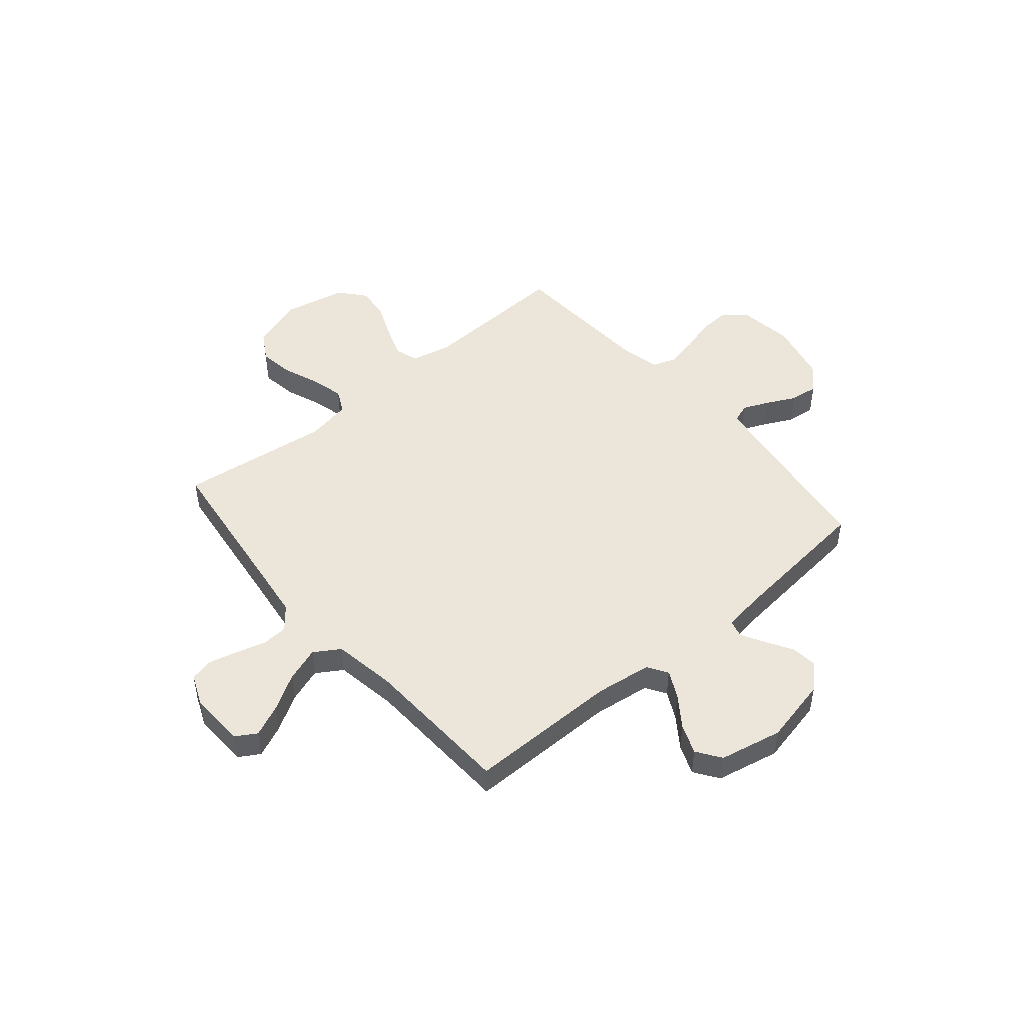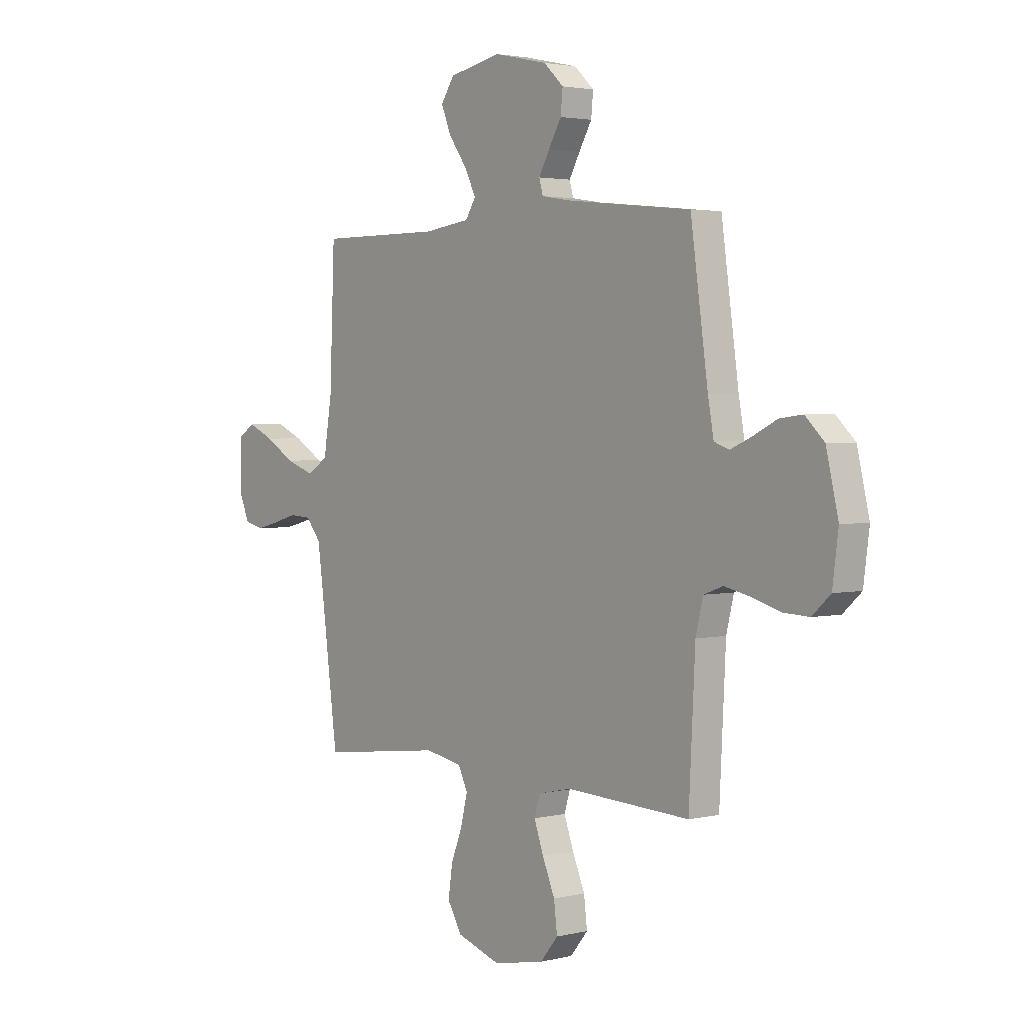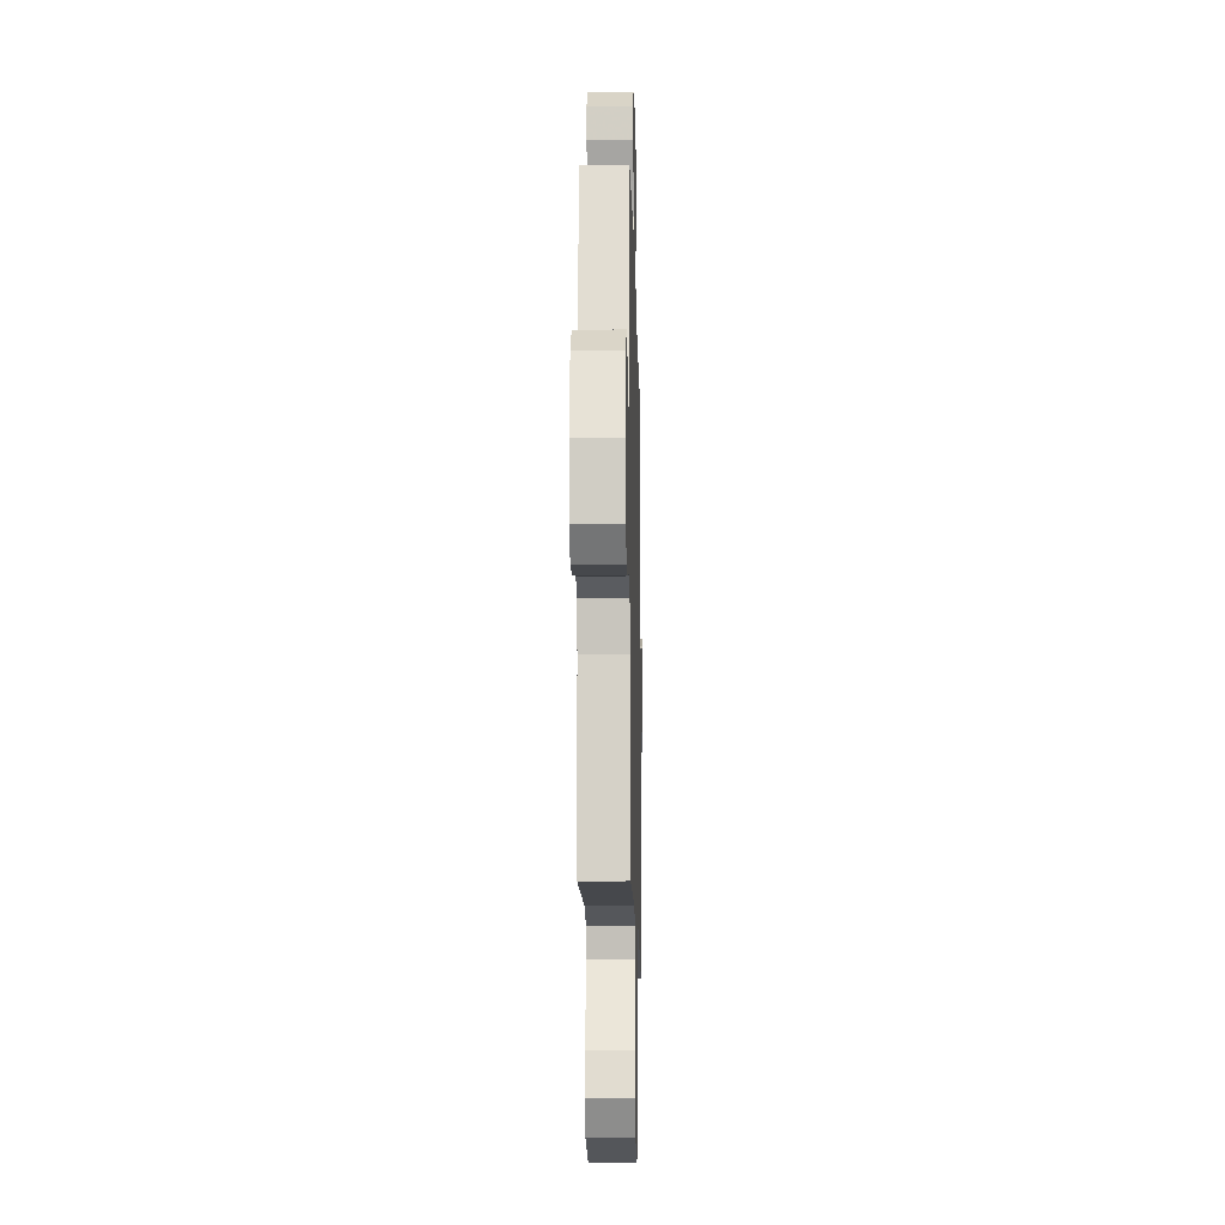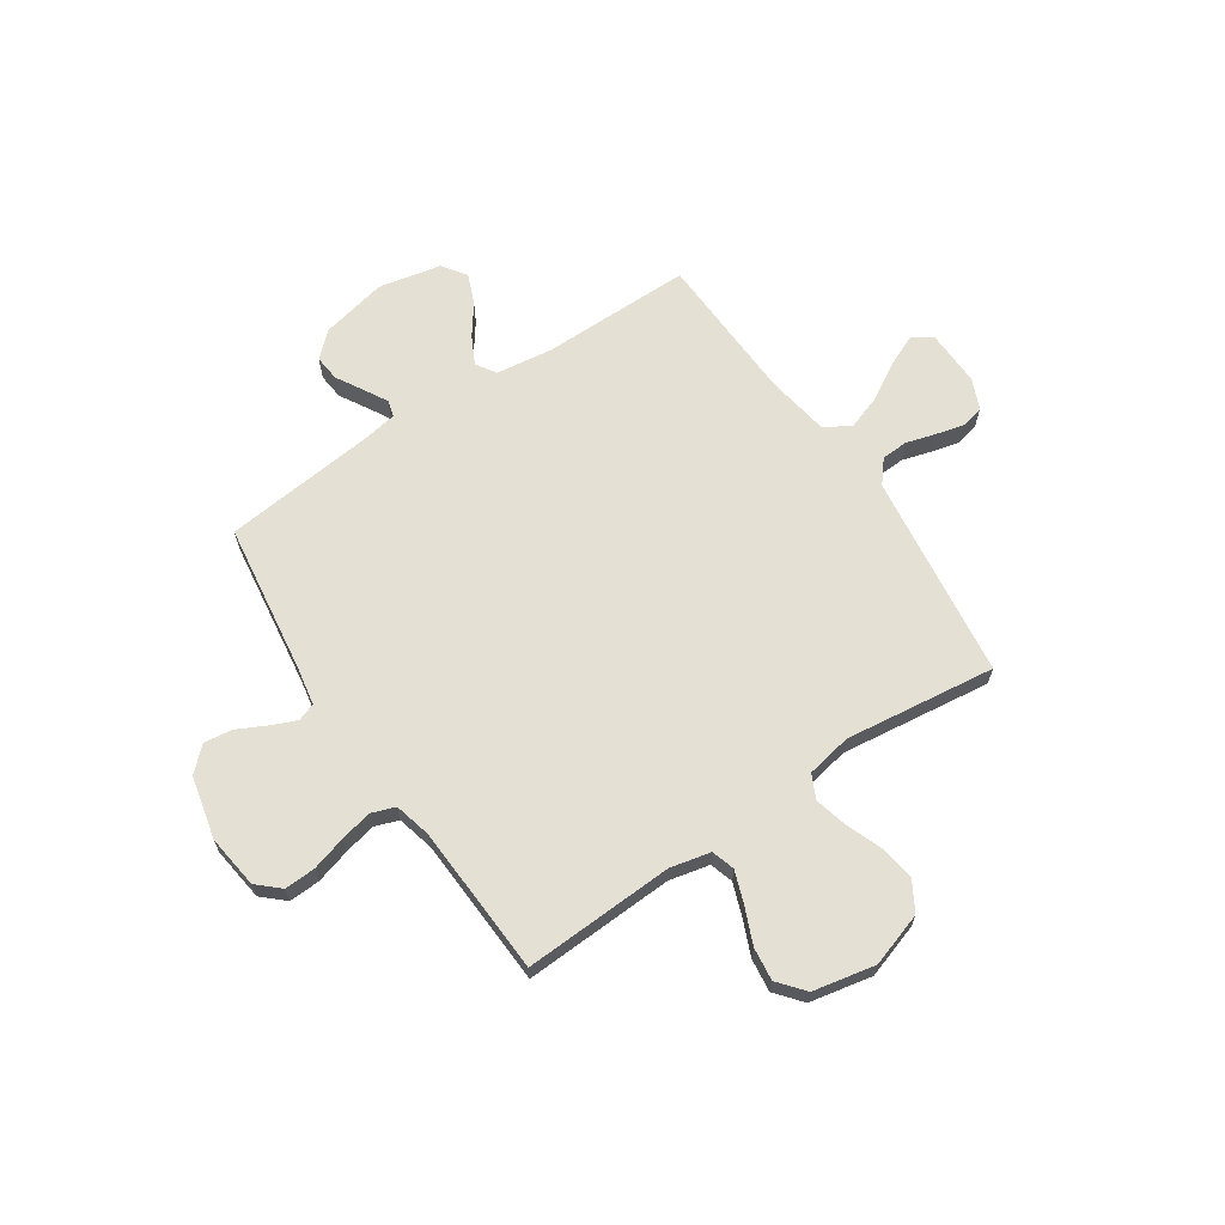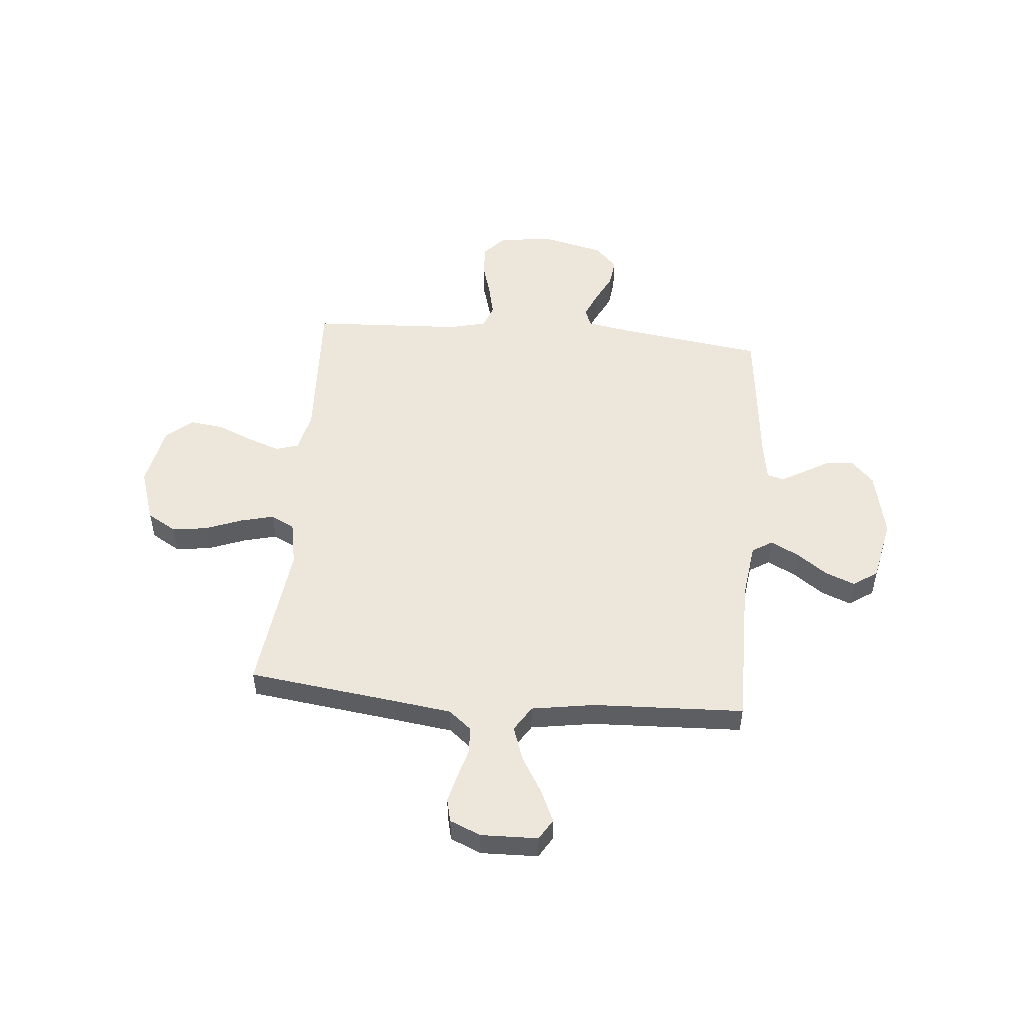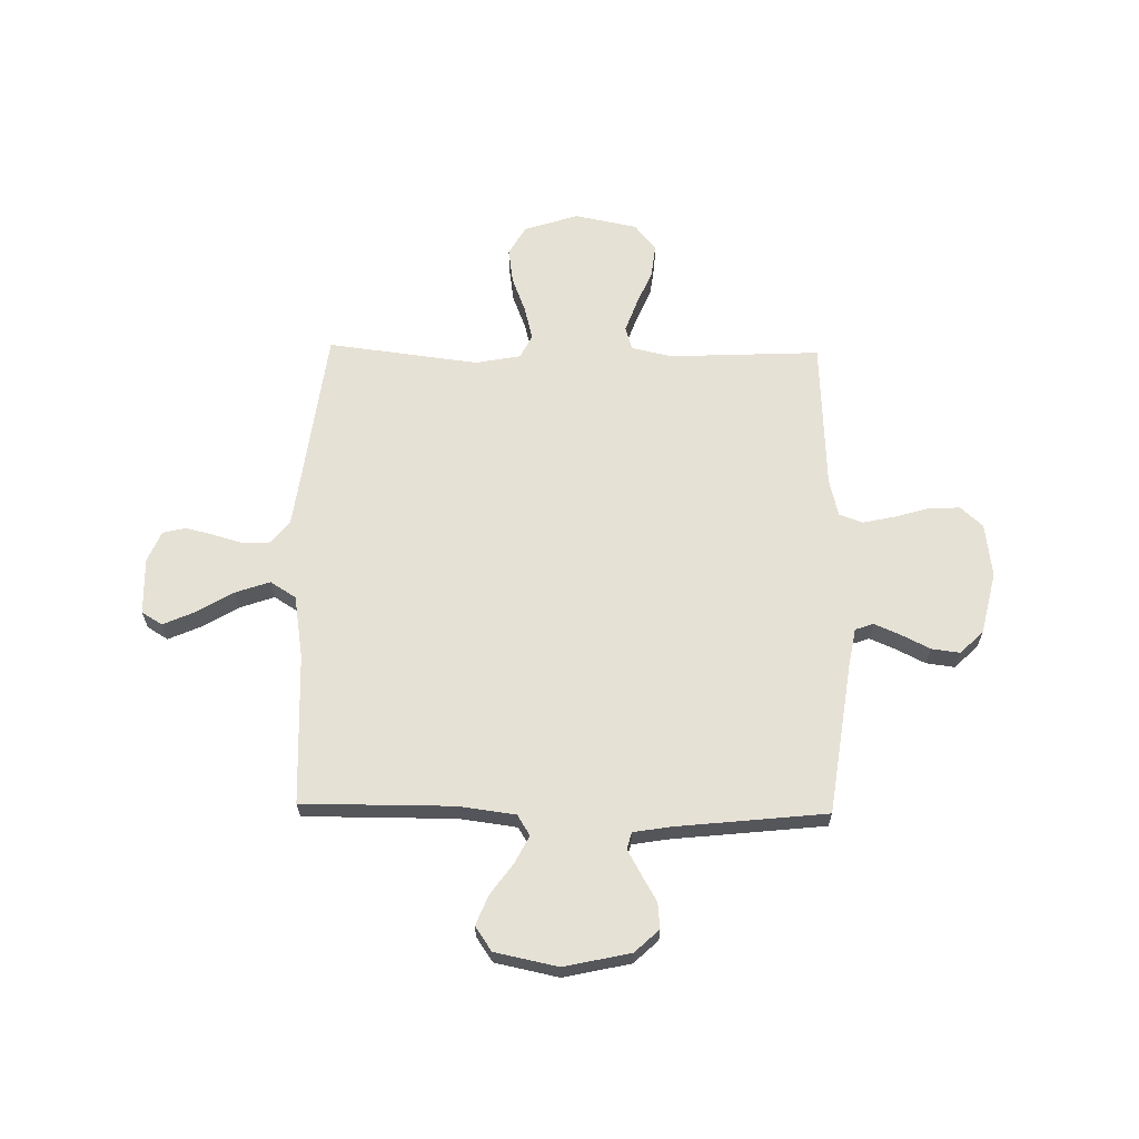
<metadata>
{"format":"obj","ext":"obj","renderer":"f3d","projection":"perspective","resolution":1024,"background":"white","views":[{"elev":47.8,"azim":-40.3,"up":"+Y"},{"elev":2.7,"azim":50.5,"up":"+Z"},{"elev":-14.2,"azim":91.3,"up":"+Z"},{"elev":65.6,"azim":146.2,"up":"+Y"},{"elev":51.2,"azim":-84.9,"up":"+Y"},{"elev":64.2,"azim":1.1,"up":"+Y"}]}
</metadata>
<code>
v -0.5 0.07 0.5
v -0.2 0.07 0.499
v -0.087 0.07 0.514
v -0.062 0.07 0.554
v -0.09 0.07 0.609
v -0.134 0.07 0.67
v -0.158 0.07 0.729
v -0.125 0.07 0.777
v 0 0.07 0.803
v 0.132 0.07 0.774
v 0.18 0.07 0.729
v 0.175 0.07 0.677
v 0.144 0.07 0.624
v 0.118 0.07 0.577
v 0.127 0.07 0.544
v 0.2 0.07 0.532
v 0.5 0.07 0.5
v 0.542 0.07 0.2
v 0.556 0.07 0.123
v 0.592 0.07 0.11
v 0.643 0.07 0.132
v 0.701 0.07 0.161
v 0.757 0.07 0.168
v 0.803 0.07 0.124
v 0.832 0.07 0
v 0.818 0.07 -0.107
v 0.774 0.07 -0.147
v 0.712 0.07 -0.144
v 0.643 0.07 -0.124
v 0.58 0.07 -0.11
v 0.533 0.07 -0.127
v 0.515 0.07 -0.2
v 0.5 0.07 -0.5
v 0.2 0.07 -0.486
v 0.12 0.07 -0.504
v 0.106 0.07 -0.55
v 0.129 0.07 -0.614
v 0.159 0.07 -0.685
v 0.167 0.07 -0.751
v 0.124 0.07 -0.803
v 0 0.07 -0.828
v -0.107 0.07 -0.793
v -0.141 0.07 -0.735
v -0.131 0.07 -0.665
v -0.103 0.07 -0.592
v -0.087 0.07 -0.527
v -0.11 0.07 -0.48
v -0.2 0.07 -0.463
v -0.5 0.07 -0.5
v -0.539 0.07 -0.2
v -0.554 0.07 -0.089
v -0.591 0.07 -0.044
v -0.644 0.07 -0.041
v -0.703 0.07 -0.058
v -0.759 0.07 -0.072
v -0.805 0.07 -0.061
v -0.831 0.07 0
v -0.828 0.07 0.113
v -0.787 0.07 0.138
v -0.724 0.07 0.11
v -0.652 0.07 0.067
v -0.583 0.07 0.043
v -0.532 0.07 0.075
v -0.512 0.07 0.2
v -0.5 0 0.5
v -0.2 0 0.499
v -0.087 0 0.514
v -0.062 0 0.554
v -0.09 0 0.609
v -0.134 0 0.67
v -0.158 0 0.729
v -0.125 0 0.777
v 0 0 0.803
v 0.132 0 0.774
v 0.18 0 0.729
v 0.175 0 0.677
v 0.144 0 0.624
v 0.118 0 0.577
v 0.127 0 0.544
v 0.2 0 0.532
v 0.5 0 0.5
v 0.542 0 0.2
v 0.556 0 0.123
v 0.592 0 0.11
v 0.643 0 0.132
v 0.701 0 0.161
v 0.757 0 0.168
v 0.803 0 0.124
v 0.832 0 0
v 0.818 0 -0.107
v 0.774 0 -0.147
v 0.712 0 -0.144
v 0.643 0 -0.124
v 0.58 0 -0.11
v 0.533 0 -0.127
v 0.515 0 -0.2
v 0.5 0 -0.5
v 0.2 0 -0.486
v 0.12 0 -0.504
v 0.106 0 -0.55
v 0.129 0 -0.614
v 0.159 0 -0.685
v 0.167 0 -0.751
v 0.124 0 -0.803
v 0 0 -0.828
v -0.107 0 -0.793
v -0.141 0 -0.735
v -0.131 0 -0.665
v -0.103 0 -0.592
v -0.087 0 -0.527
v -0.11 0 -0.48
v -0.2 0 -0.463
v -0.5 0 -0.5
v -0.539 0 -0.2
v -0.554 0 -0.089
v -0.591 0 -0.044
v -0.644 0 -0.041
v -0.703 0 -0.058
v -0.759 0 -0.072
v -0.805 0 -0.061
v -0.831 0 0
v -0.828 0 0.113
v -0.787 0 0.138
v -0.724 0 0.11
v -0.652 0 0.067
v -0.583 0 0.043
v -0.532 0 0.075
v -0.512 0 0.2
f 59 60 61
f 58 59 61
f 57 58 61
f 56 57 61
f 55 56 61
f 54 55 61
f 53 54 61
f 52 53 61 62
f 51 52 62 63
f 48 49 50
f 51 63 64
f 50 51 64
f 48 50 64
f 47 48 64
f 43 44 45
f 42 43 45
f 41 42 45
f 40 41 45
f 39 40 45
f 38 39 45
f 37 38 45
f 36 37 45 46
f 35 36 46 47
f 32 33 34
f 64 1 2
f 47 64 2
f 35 47 2
f 34 35 2
f 32 34 2
f 31 32 2
f 27 28 29
f 26 27 29
f 25 26 29
f 24 25 29
f 23 24 29
f 22 23 29
f 21 22 29
f 20 21 29 30
f 16 17 18
f 15 16 18 19
f 11 12 13
f 10 11 13
f 9 10 13
f 8 9 13
f 7 8 13
f 6 7 13
f 5 6 13
f 4 5 13 14
f 3 4 14 15
f 31 2 3
f 19 20 30 31
f 3 15 19 31
f 125 124 123
f 125 123 122
f 125 122 121
f 125 121 120
f 125 120 119
f 125 119 118
f 125 118 117
f 126 125 117 116
f 127 126 116 115
f 114 113 112
f 128 127 115
f 128 115 114
f 128 114 112
f 128 112 111
f 109 108 107
f 109 107 106
f 109 106 105
f 109 105 104
f 109 104 103
f 109 103 102
f 109 102 101
f 110 109 101 100
f 111 110 100 99
f 98 97 96
f 66 65 128
f 66 128 111
f 66 111 99
f 66 99 98
f 66 98 96
f 66 96 95
f 93 92 91
f 93 91 90
f 93 90 89
f 93 89 88
f 93 88 87
f 93 87 86
f 93 86 85
f 94 93 85 84
f 82 81 80
f 83 82 80 79
f 77 76 75
f 77 75 74
f 77 74 73
f 77 73 72
f 77 72 71
f 77 71 70
f 77 70 69
f 78 77 69 68
f 79 78 68 67
f 67 66 95
f 95 94 84 83
f 95 83 79 67
f 1 65 66 2
f 2 66 67 3
f 3 67 68 4
f 4 68 69 5
f 5 69 70 6
f 6 70 71 7
f 7 71 72 8
f 8 72 73 9
f 9 73 74 10
f 10 74 75 11
f 11 75 76 12
f 12 76 77 13
f 13 77 78 14
f 14 78 79 15
f 15 79 80 16
f 16 80 81 17
f 17 81 82 18
f 18 82 83 19
f 19 83 84 20
f 20 84 85 21
f 21 85 86 22
f 22 86 87 23
f 23 87 88 24
f 24 88 89 25
f 25 89 90 26
f 26 90 91 27
f 27 91 92 28
f 28 92 93 29
f 29 93 94 30
f 30 94 95 31
f 31 95 96 32
f 32 96 97 33
f 33 97 98 34
f 34 98 99 35
f 35 99 100 36
f 36 100 101 37
f 37 101 102 38
f 38 102 103 39
f 39 103 104 40
f 40 104 105 41
f 41 105 106 42
f 42 106 107 43
f 43 107 108 44
f 44 108 109 45
f 45 109 110 46
f 46 110 111 47
f 47 111 112 48
f 48 112 113 49
f 49 113 114 50
f 50 114 115 51
f 51 115 116 52
f 52 116 117 53
f 53 117 118 54
f 54 118 119 55
f 55 119 120 56
f 56 120 121 57
f 57 121 122 58
f 58 122 123 59
f 59 123 124 60
f 60 124 125 61
f 61 125 126 62
f 62 126 127 63
f 63 127 128 64
f 64 128 65 1

</code>
